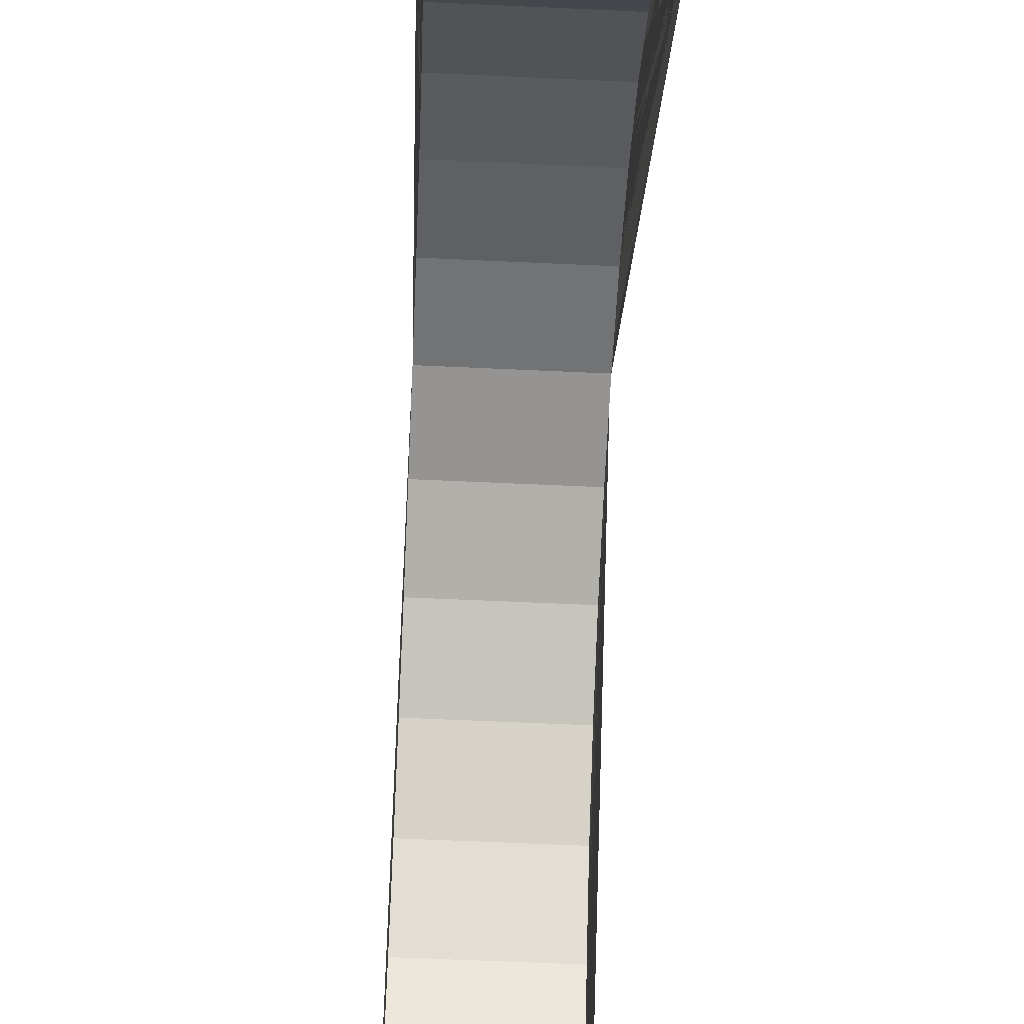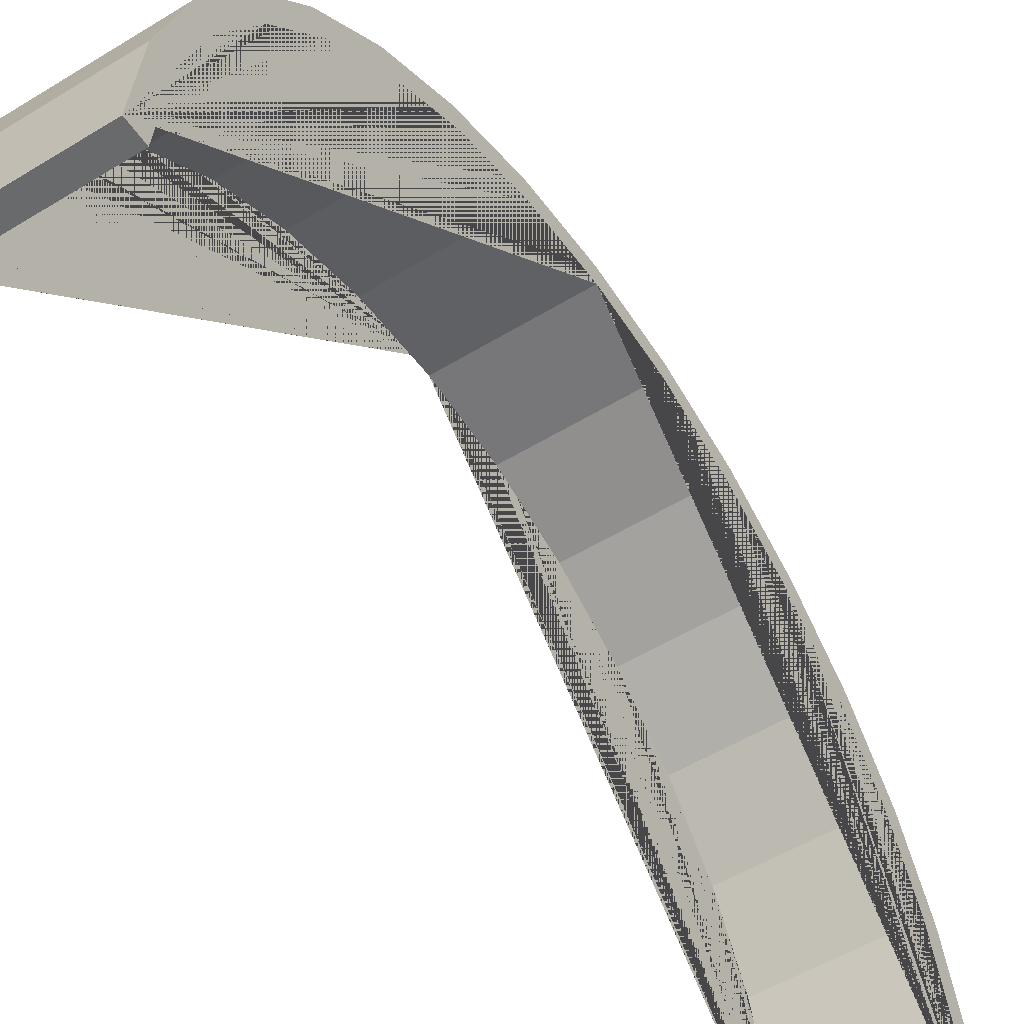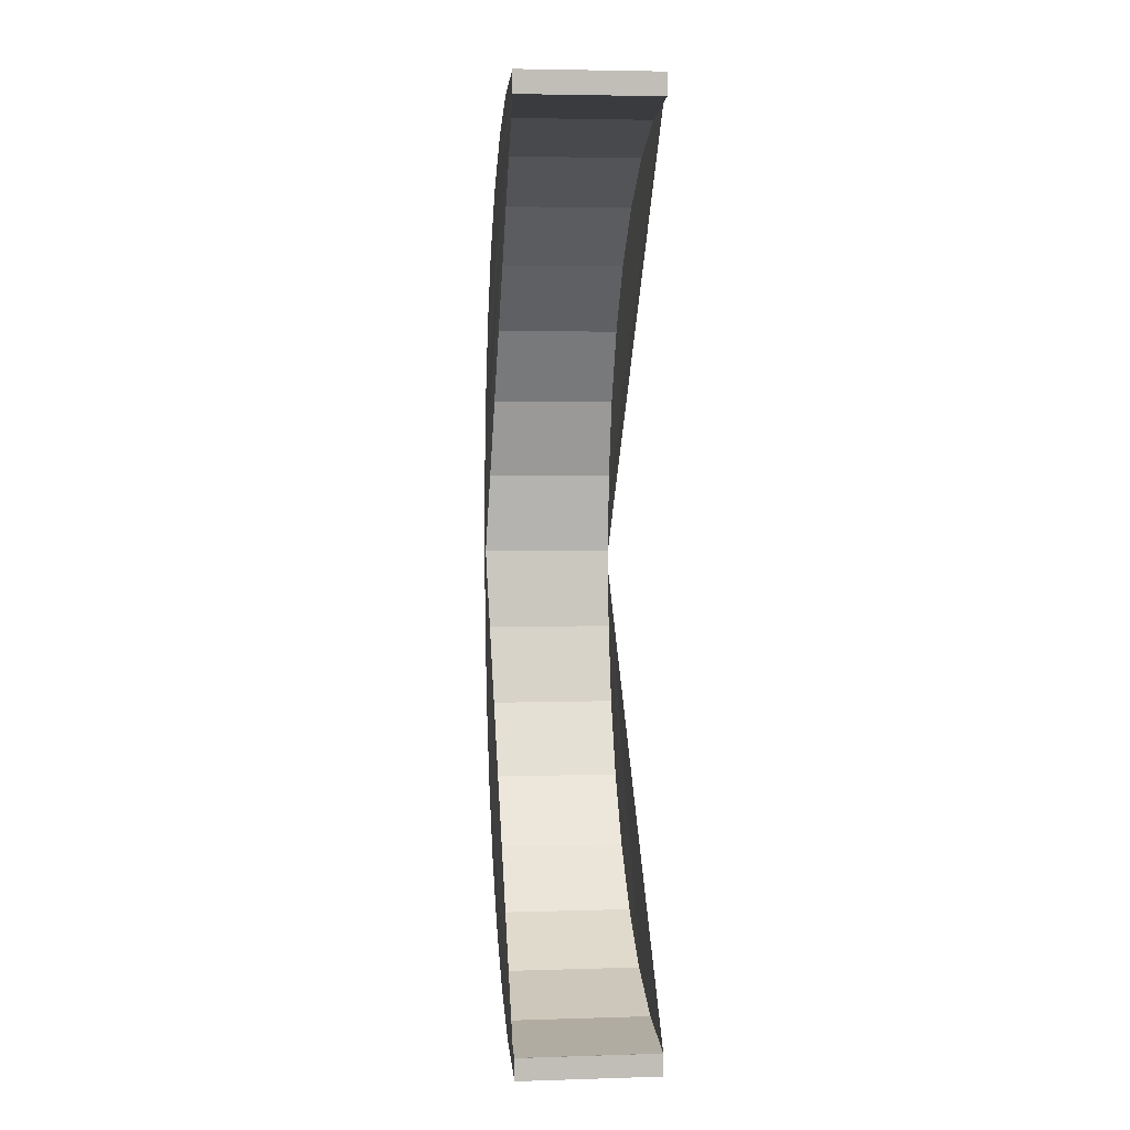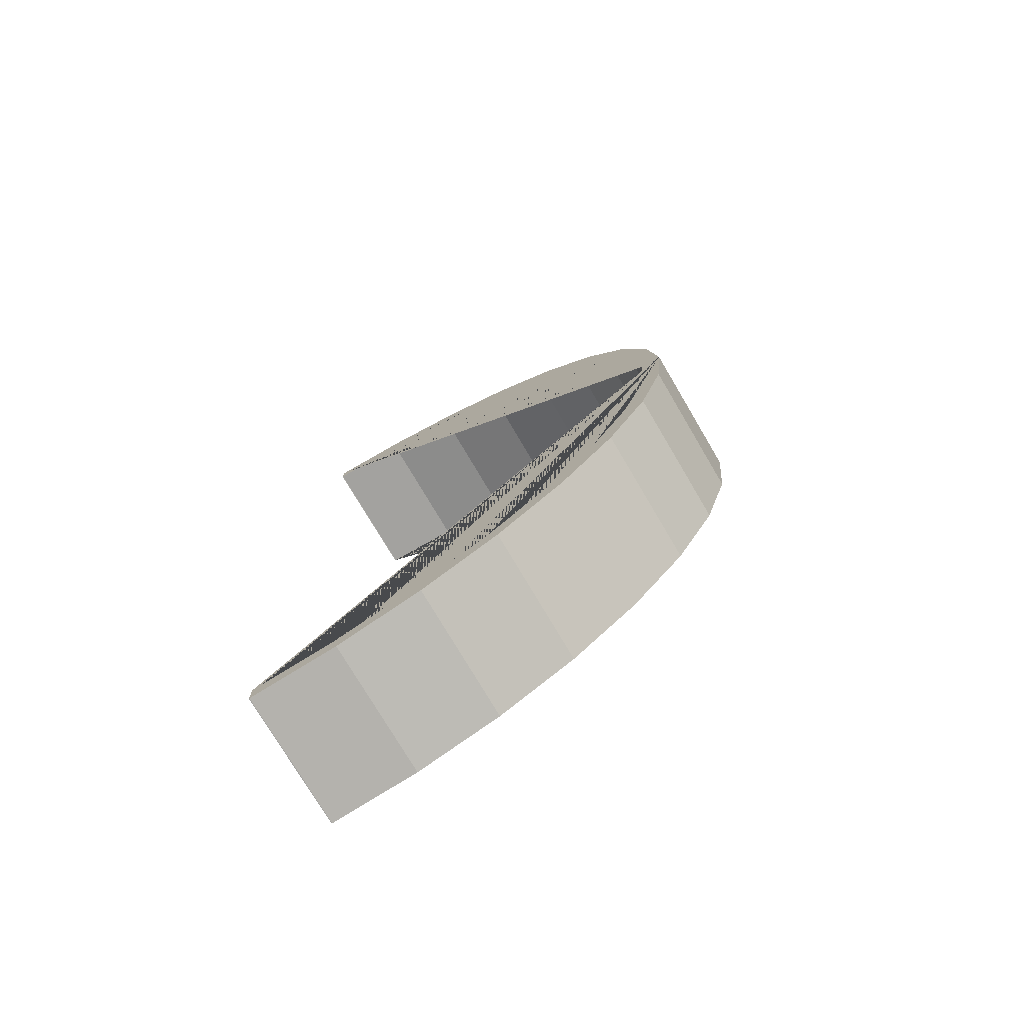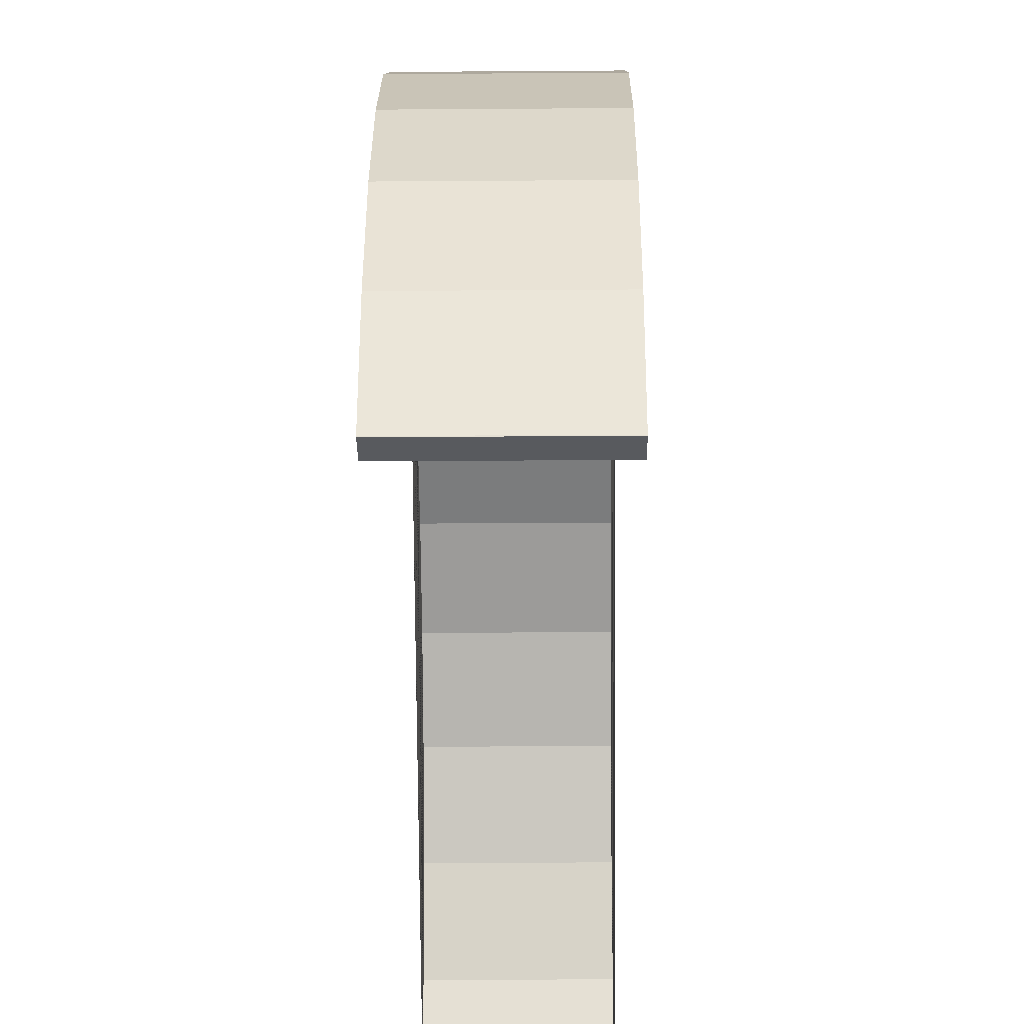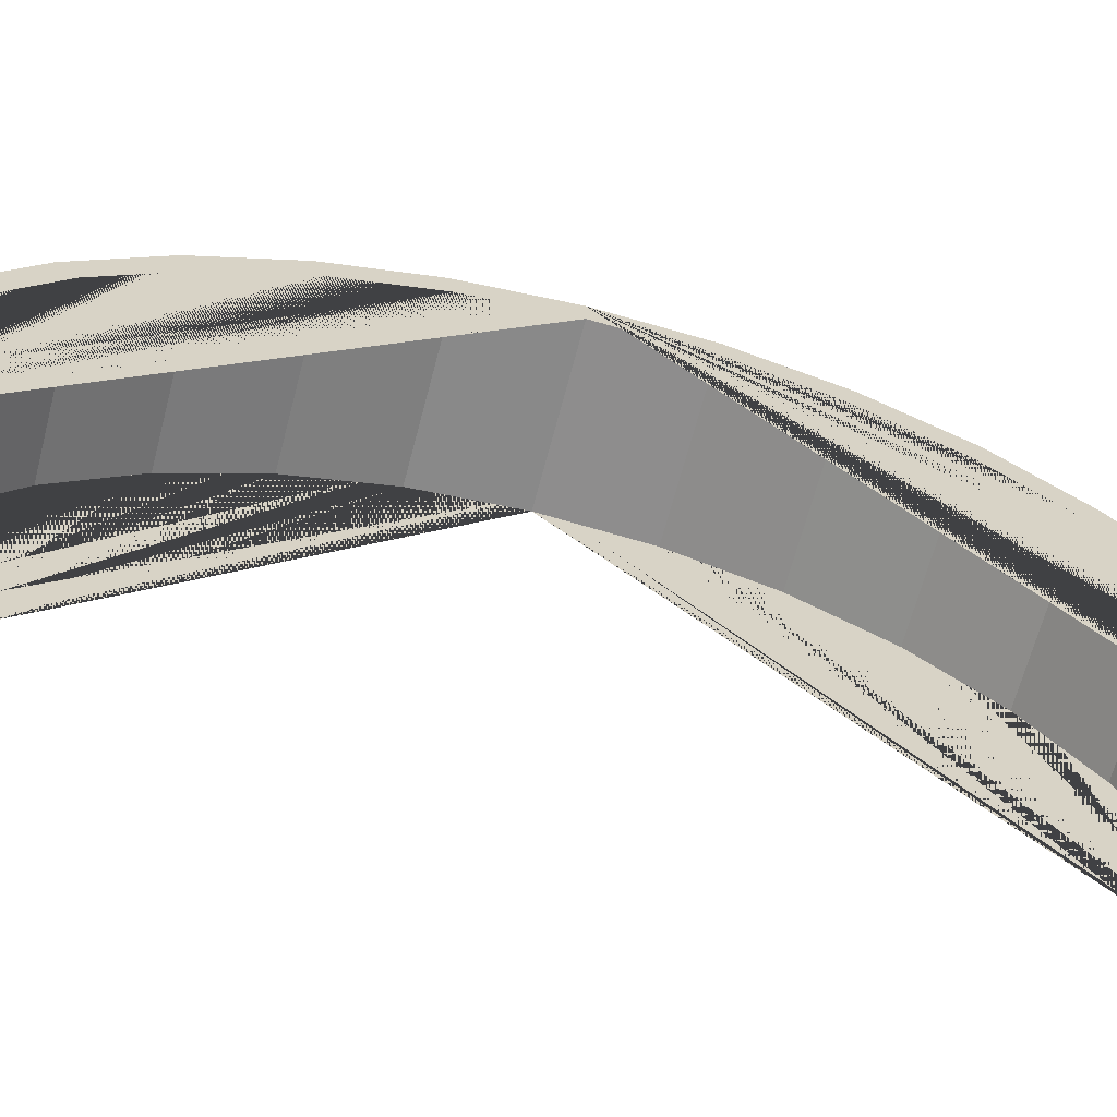
<metadata>
{"format":"obj","ext":"obj","renderer":"f3d","projection":"perspective","resolution":1024,"background":"white","views":[{"elev":-61.5,"azim":177.3,"up":"+Z"},{"elev":-52.9,"azim":33.3,"up":"+Z"},{"elev":4.5,"azim":174.4,"up":"+Y"},{"elev":-76.2,"azim":-59.4,"up":"+Y"},{"elev":-30.6,"azim":-179.4,"up":"+Z"},{"elev":-64.1,"azim":-104.5,"up":"+Z"}]}
</metadata>
<code>
o NofallRing_NoFallRing
v 7.908 6.621 5.093
v 9.416 6.621 5.093
v 7.908 -3.379 5.093
v 9.416 -3.379 5.093
v 7.908 -3.283 6.069
v 9.416 -3.283 6.069
v 7.908 -2.998 7.007
v 9.416 -2.998 7.007
v 7.908 -2.536 7.871
v 9.416 -2.536 7.871
v 7.908 -1.914 8.629
v 9.416 -1.914 8.629
v 7.908 -1.157 9.251
v 9.416 -1.157 9.251
v 7.908 -0.2922 9.713
v 9.416 -0.2922 9.713
v 7.908 0.6458 9.997
v 9.416 0.6458 9.997
v 7.908 1.621 10.09
v 9.416 1.621 10.09
v 7.908 2.597 9.997
v 9.416 2.597 9.997
v 7.908 3.535 9.713
v 9.416 3.535 9.713
v 7.908 4.399 9.251
v 9.416 4.399 9.251
v 7.908 5.157 8.629
v 9.416 5.157 8.629
v 7.908 5.779 7.871
v 9.416 5.779 7.871
v 7.908 6.241 7.007
v 9.416 6.241 7.007
v 7.908 6.525 6.069
v 9.416 6.525 6.069
v 9.416 6.383 5.093
v 7.908 6.383 5.093
v 9.416 6.292 6.022
v 7.908 6.292 6.022
v 9.416 6.021 6.915
v 7.908 6.021 6.915
v 9.416 -0.2011 9.493
v 7.908 -0.2011 9.493
v 9.416 -1.024 9.053
v 7.908 -1.024 9.053
v 9.416 0.6922 9.764
v 7.908 0.6922 9.764
v 9.416 -1.746 8.46
v 7.908 -1.746 8.46
v 9.416 -3.049 6.022
v 7.908 -3.049 6.022
v 9.416 -3.141 5.093
v 7.908 -3.141 5.093
v 9.416 -2.778 6.915
v 7.908 -2.778 6.915
v 9.416 4.988 8.46
v 7.908 4.988 8.46
v 9.416 5.581 7.739
v 7.908 5.581 7.739
v 9.416 4.267 9.053
v 7.908 4.267 9.053
v 9.416 1.621 9.855
v 7.908 1.621 9.855
v 9.416 -2.338 7.739
v 7.908 -2.338 7.739
v 9.416 2.55 9.764
v 7.908 2.55 9.764
v 9.416 3.444 9.493
v 7.908 3.444 9.493
v 9.416 6.382 5.087
v 7.927 -3.14 5.087
v 9.416 -3.14 5.087
v 9.416 -3.378 5.087
v 7.908 -3.378 5.087
v 9.416 6.621 5.087
v 7.918 6.382 5.087
v 7.908 6.382 5.087
v 7.908 -3.14 5.087
v 7.908 6.621 5.087
f 1 2 74 78
f 3 4 6 5
f 5 6 8 7
f 7 8 10 9
f 9 10 12 11
f 11 12 14 13
f 13 14 16 15
f 15 16 18 17
f 17 18 20 19
f 19 20 22 21
f 21 22 24 23
f 23 24 26 25
f 25 26 28 27
f 27 28 30 29
f 29 30 32 31
f 31 32 34 33
f 33 34 2 1
f 1 78 76 36 38 40 58 56 60 68 66 62 19 21 23 25 27 29 31 33
f 66 65 61 62
f 36 35 37 38
f 50 49 51 52
f 60 59 67 68
f 52 51 71 70 77
f 38 37 39 40
f 64 63 53 54
f 58 57 55 56
f 68 67 65 66
f 48 47 63 64
f 42 41 43 44
f 62 61 45 46
f 54 53 49 50
f 40 39 57 58
f 46 45 41 42
f 56 55 59 60
f 19 62 46 42 44 48 64 54 50 52 77 73 3 5 7 9 11 13 15 17
f 44 43 47 48
f 72 71 51 49 53 63 47 43 41 45 61 20 18 16 14 12 10 8 6 4
f 76 75 69 35 36
f 73 72 4 3
f 72 73 77 70 71
f 75 76 78 74 69
f 69 74 2 34 32 30 28 26 24 22 20 61 65 67 59 55 57 39 37 35

</code>
